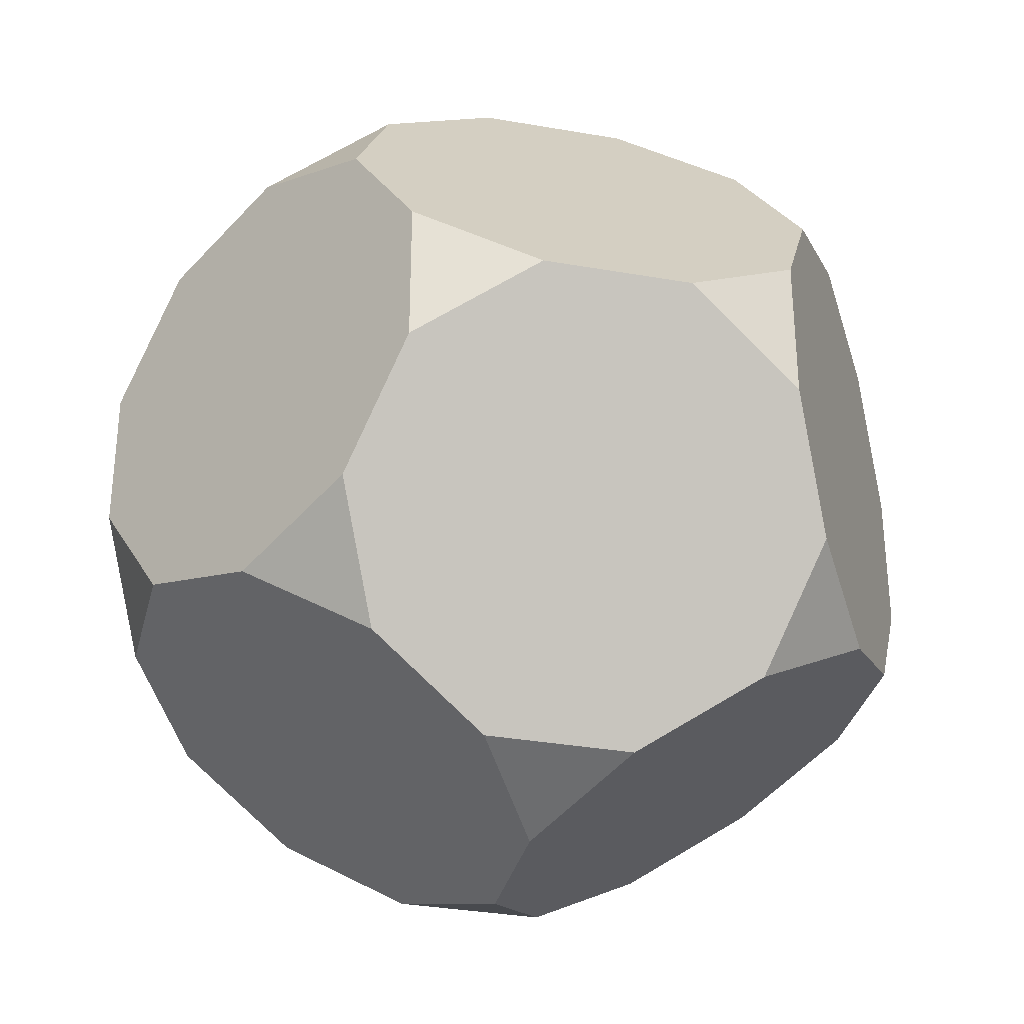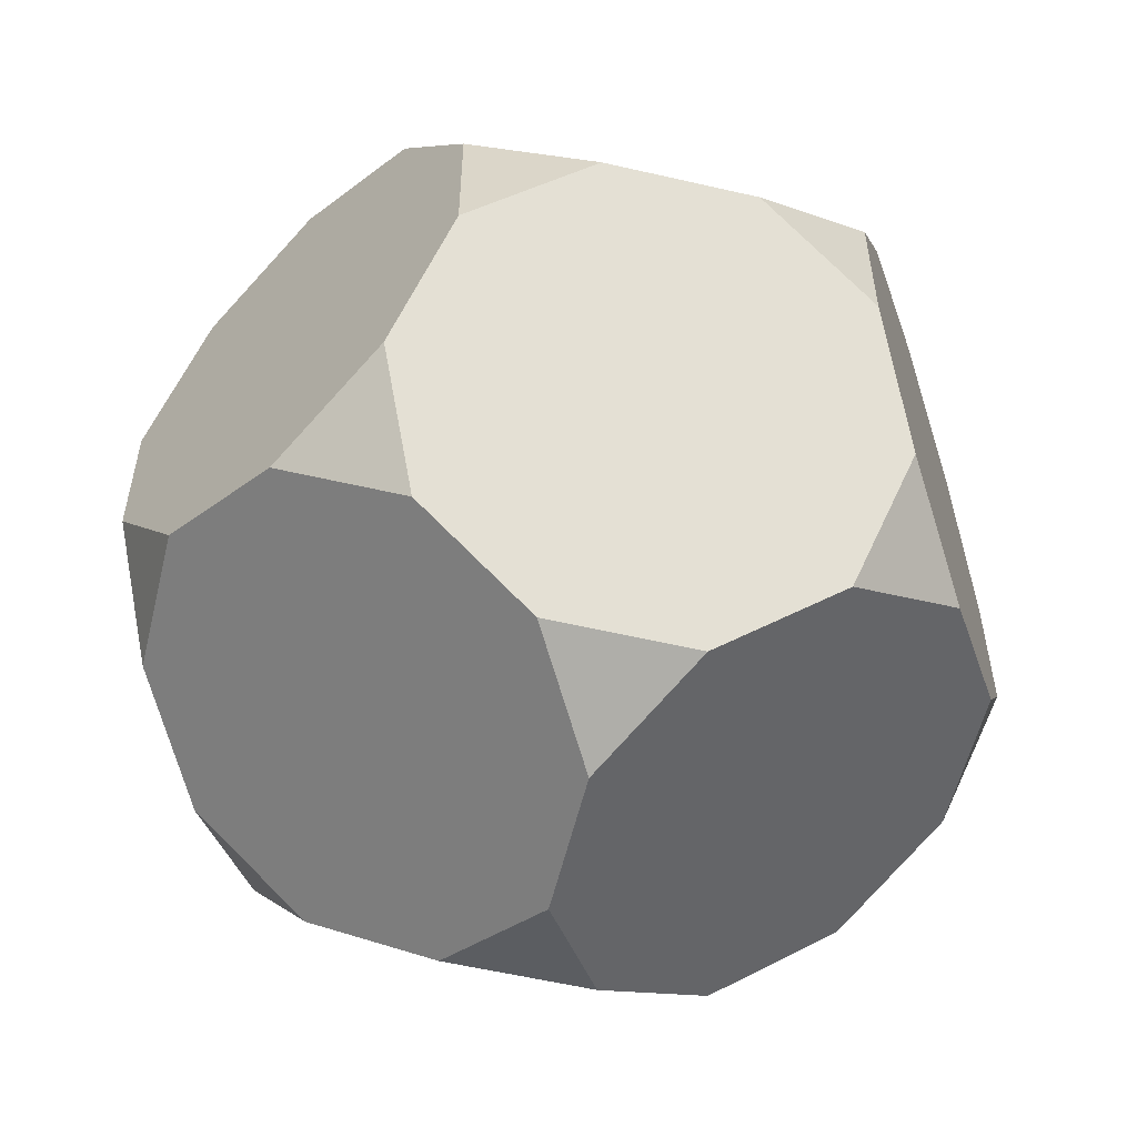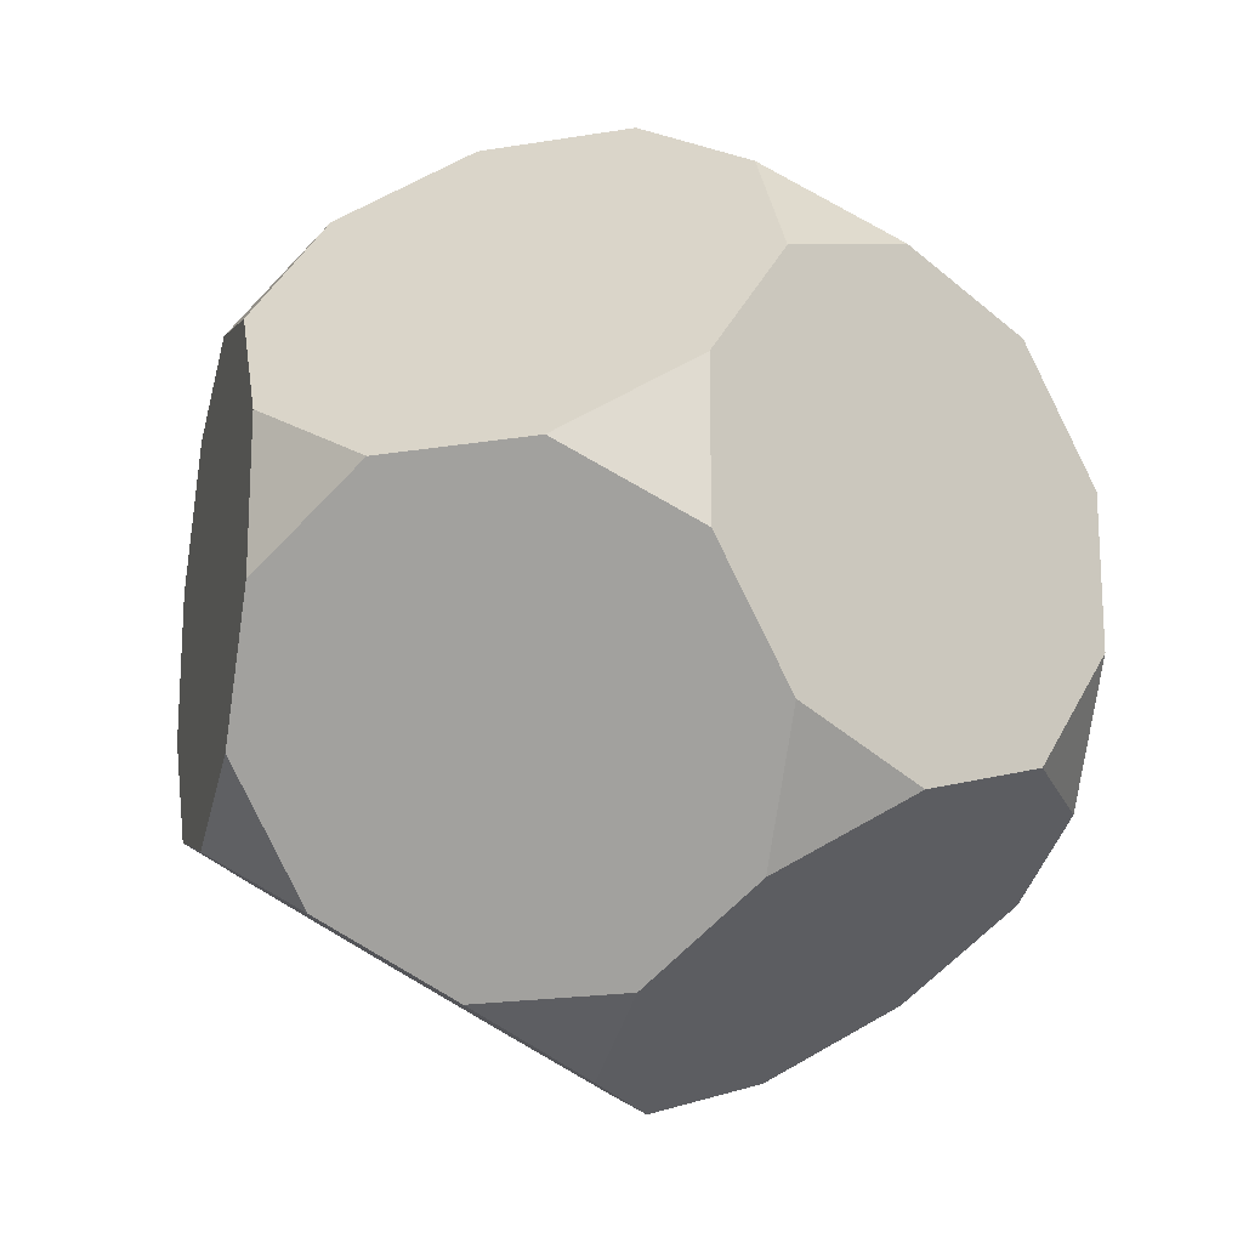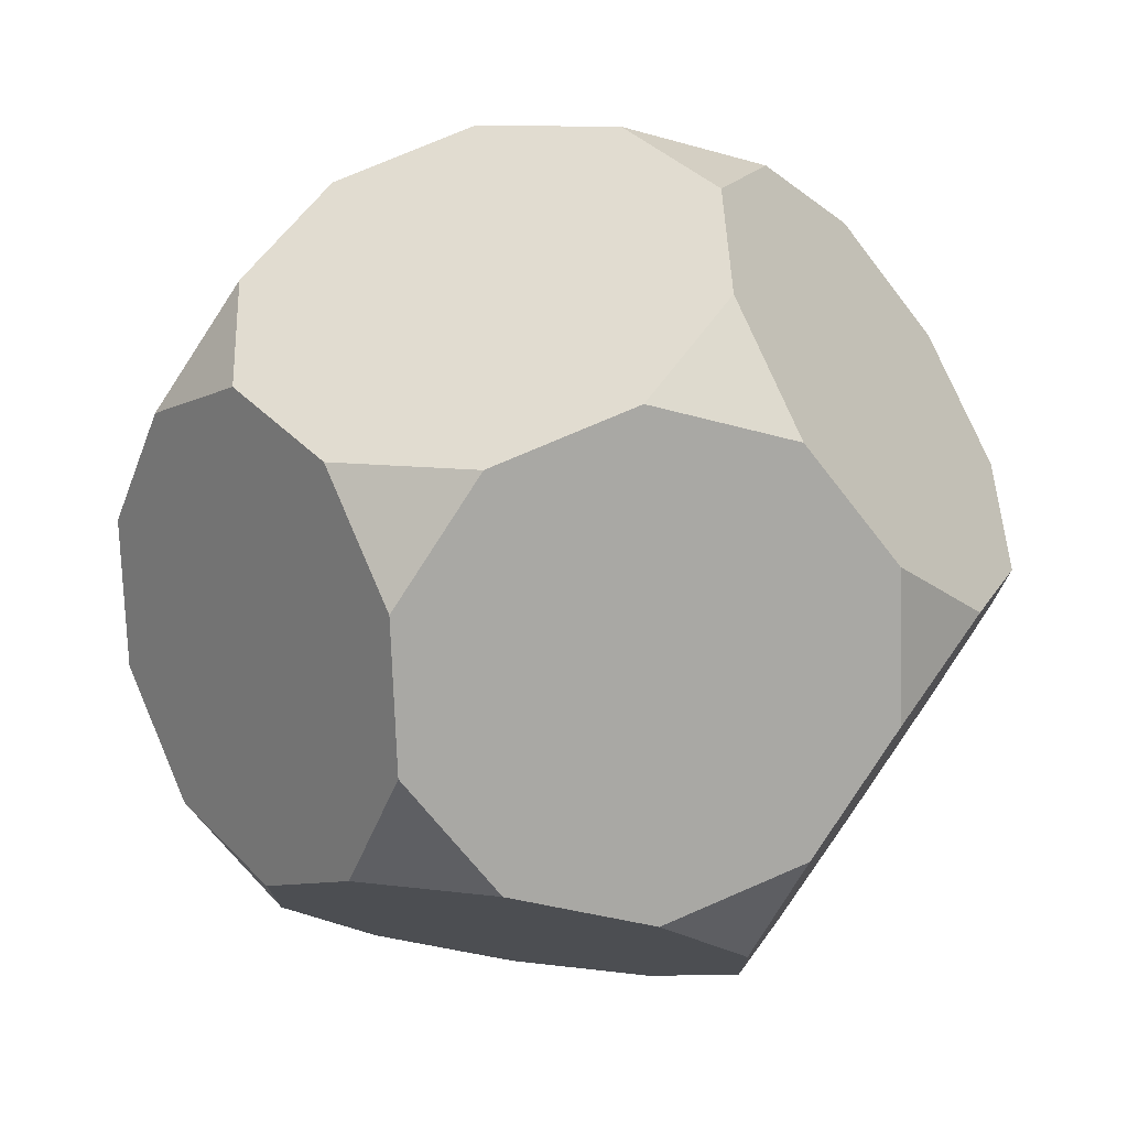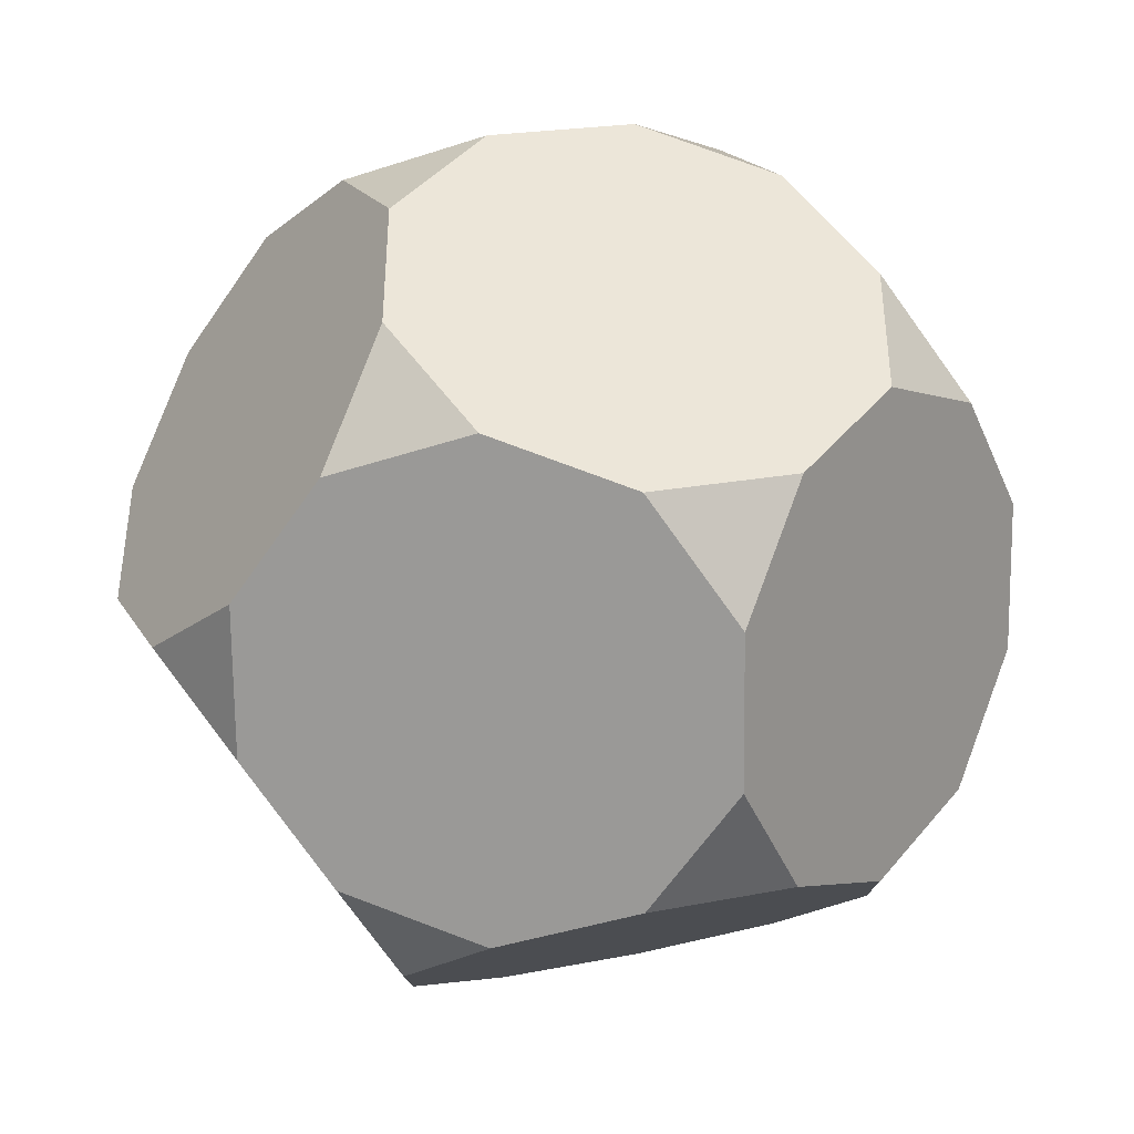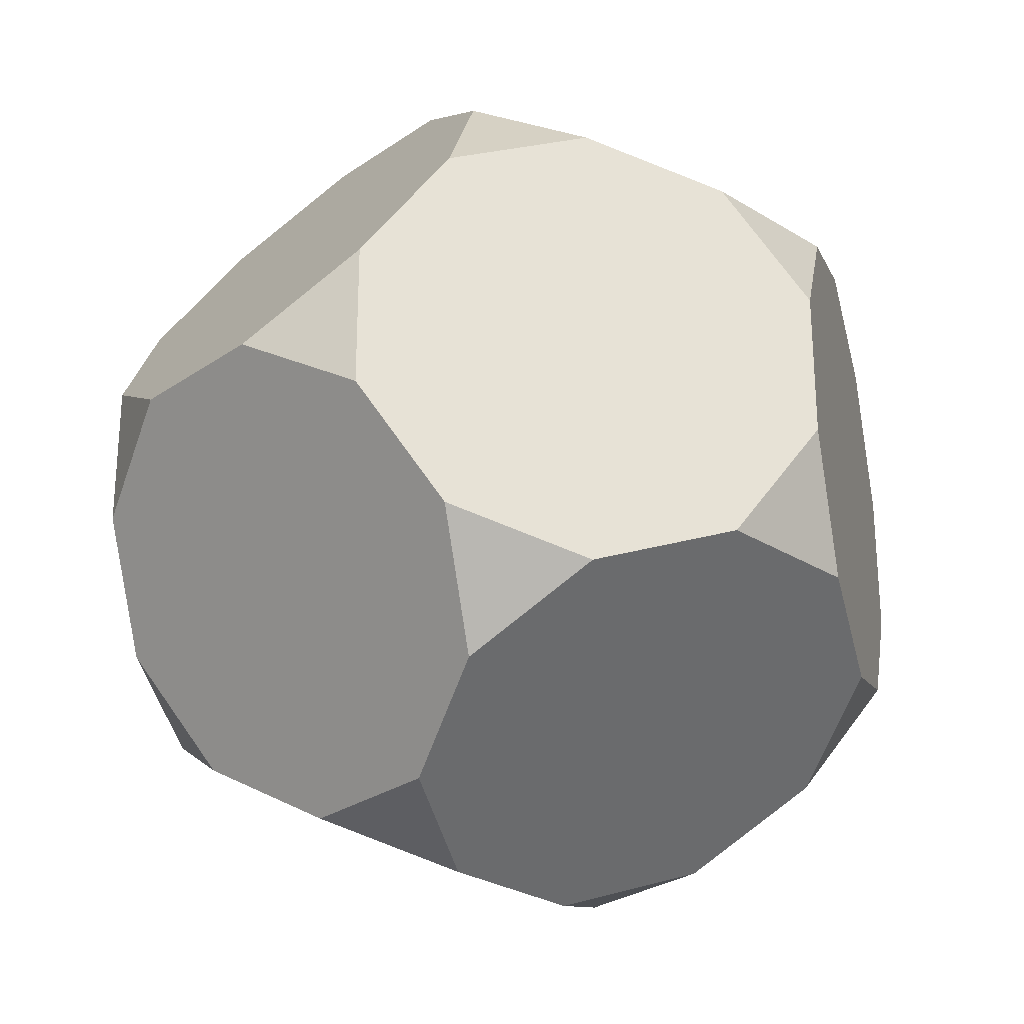
<metadata>
{"format":"obj","ext":"obj","renderer":"f3d","projection":"perspective","resolution":1024,"background":"white","views":[{"elev":-33.2,"azim":-103.6,"up":"+Y"},{"elev":-56.7,"azim":166.4,"up":"+Z"},{"elev":-19.4,"azim":17.4,"up":"+Z"},{"elev":75.6,"azim":66.7,"up":"+Z"},{"elev":-41.7,"azim":111.7,"up":"+Z"},{"elev":-27.7,"azim":-43.5,"up":"+Y"}]}
</metadata>
<code>
o Truncated Dodecahedron
v 0 0 0
v 0 -1 0
v 0.5 -1.809 -0.309
v 1.309 -2.118 -0.809
v 2.118 -1.809 -1.309
v 2.618 -1 -1.618
v 2.618 0 -1.618
v 2.118 0.809 -1.309
v 1.309 1.118 -0.809
v 0.5 0.809 -0.309
v 0 0 -5.854
v 0 -1 -5.854
v -0.5 -1.809 -5.545
v -1.309 -2.118 -5.045
v -2.118 -1.809 -4.545
v -2.618 -1 -4.236
v -2.618 0 -4.236
v -2.118 0.809 -4.545
v -1.309 1.118 -5.045
v -0.5 0.809 -5.545
v -0.5 0.809 -0.309
v -1.309 1.118 -0.809
v -2.118 0.809 -1.309
v -2.618 0 -1.618
v -2.618 -1 -1.618
v -2.118 -1.809 -1.309
v -1.309 -2.118 -0.809
v -0.5 -1.809 -0.309
v 0.5 0.809 -5.545
v 1.309 1.118 -5.045
v 2.118 0.809 -4.545
v 2.618 0 -4.236
v 2.618 -1 -4.236
v 2.118 -1.809 -4.545
v 1.309 -2.118 -5.045
v 0.5 -1.809 -5.545
v 2.927 -0.5 -2.427
v 2.927 -0.5 -3.427
v 1.618 1.618 -4.236
v 1.309 2.118 -3.427
v 1.309 2.118 -2.427
v 1.618 1.618 -1.618
v 1.618 -2.618 -1.618
v 1.309 -3.118 -2.427
v 1.309 -3.118 -3.427
v 1.618 -2.618 -4.236
v -2.927 -0.5 -2.427
v -2.927 -0.5 -3.427
v -1.618 -2.618 -4.236
v -1.309 -3.118 -3.427
v -1.309 -3.118 -2.427
v -1.618 -2.618 -1.618
v -1.618 1.618 -1.618
v -1.309 2.118 -2.427
v -1.309 2.118 -3.427
v -1.618 1.618 -4.236
v 0.5 2.427 -2.927
v -0.5 2.427 -2.927
v 0.5 -3.427 -2.927
v -0.5 -3.427 -2.927
g Truncated Dodecahedron
f 1 2 3 4 5 6 7 8 9 10
f 11 12 13 14 15 16 17 18 19 20
f 2 1 21 22 23 24 25 26 27 28
f 12 11 29 30 31 32 33 34 35 36
f 37 38 32 31 39 40 41 42 8 7
f 38 37 6 5 43 44 45 46 34 33
f 47 48 16 15 49 50 51 52 26 25
f 48 47 24 23 53 54 55 56 18 17
f 57 58 54 53 22 21 10 9 42 41
f 59 60 50 49 14 13 36 35 46 45
f 58 57 40 39 30 29 20 19 56 55
f 60 59 44 43 4 3 28 27 52 51
f 1 10 21
f 11 20 29
f 2 28 3
f 12 36 13
f 37 7 6
f 38 33 32
f 47 25 24
f 48 17 16
f 57 41 40
f 59 45 44
f 58 55 54
f 60 51 50
f 9 8 42
f 30 39 31
f 4 43 5
f 35 34 46
f 22 53 23
f 19 18 56
f 27 26 52
f 14 49 15

</code>
